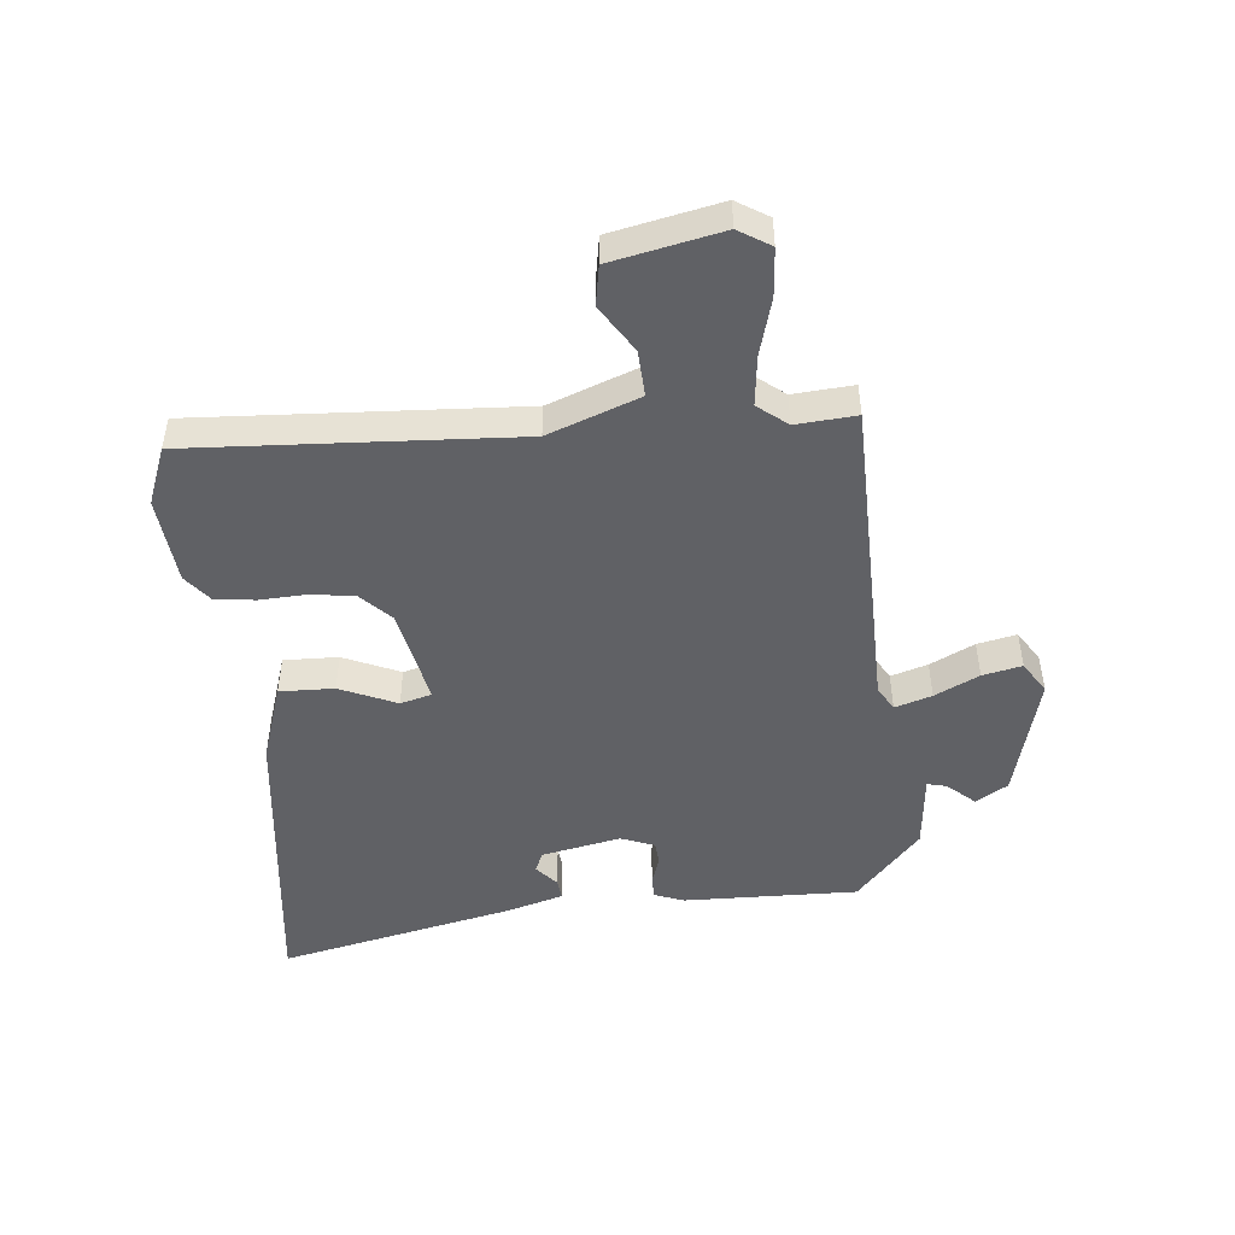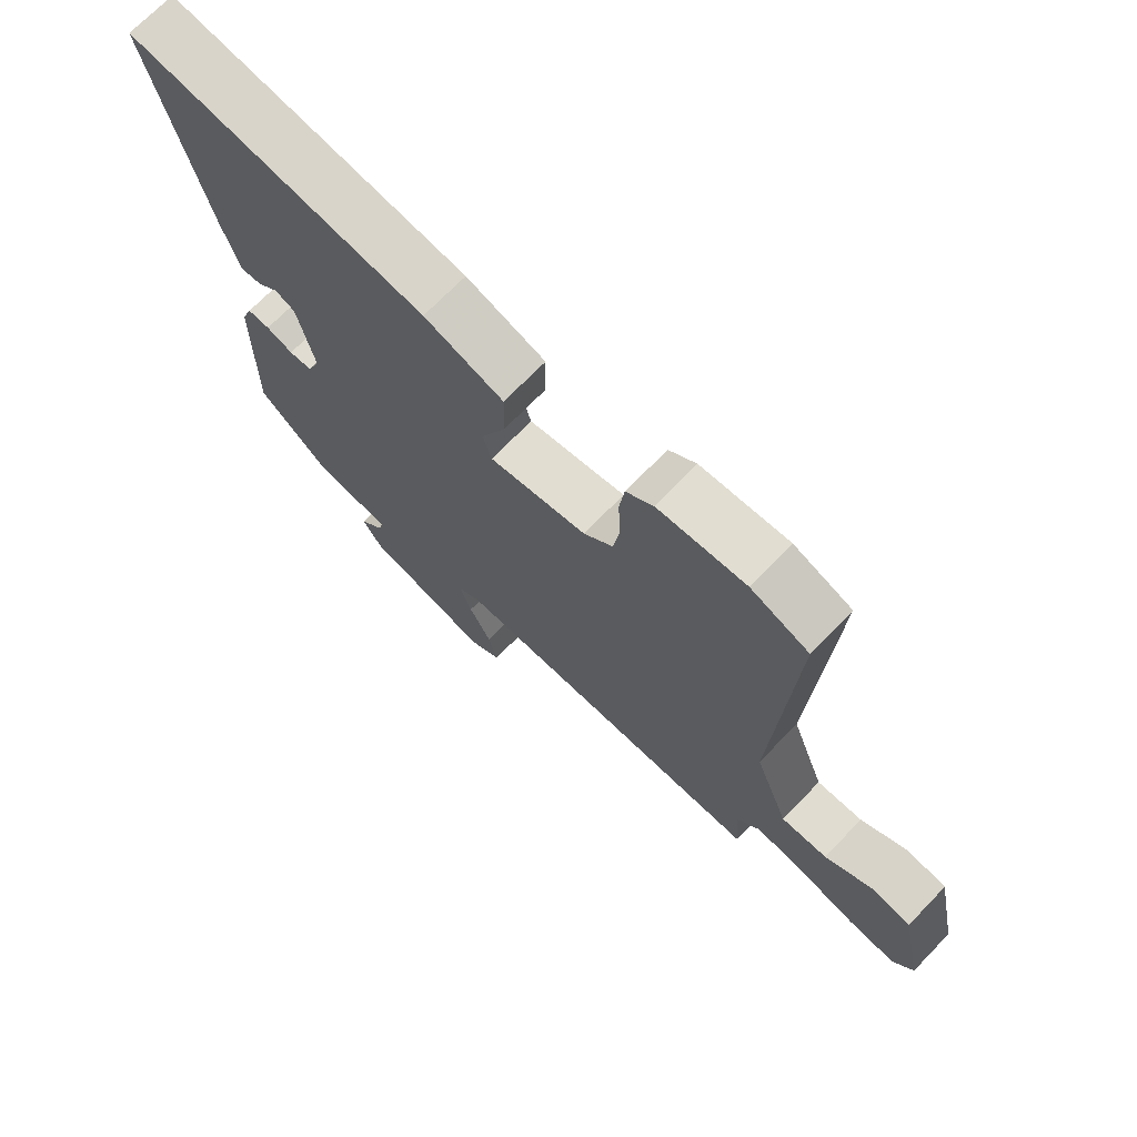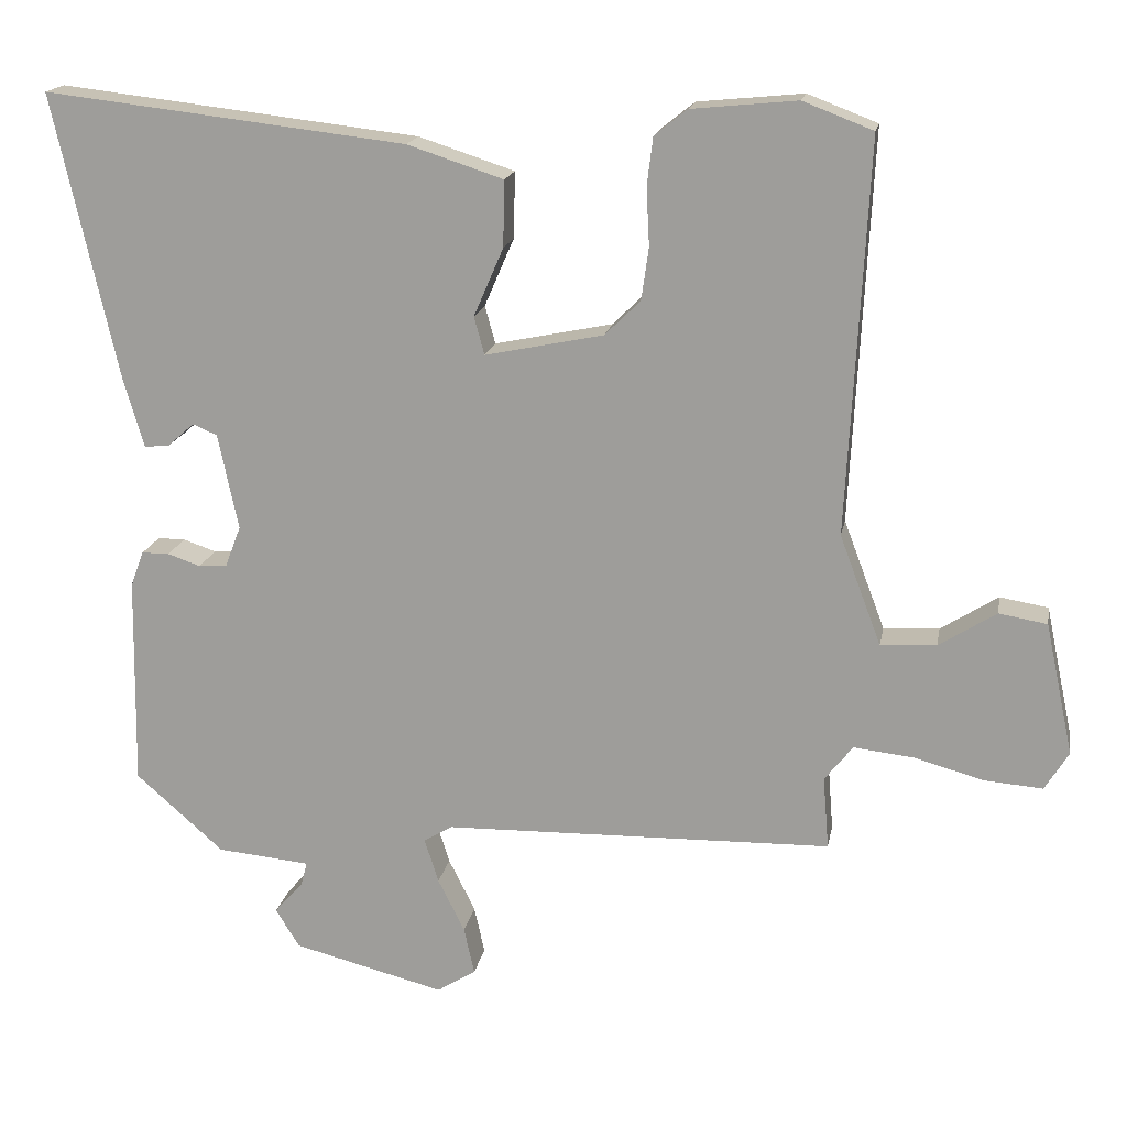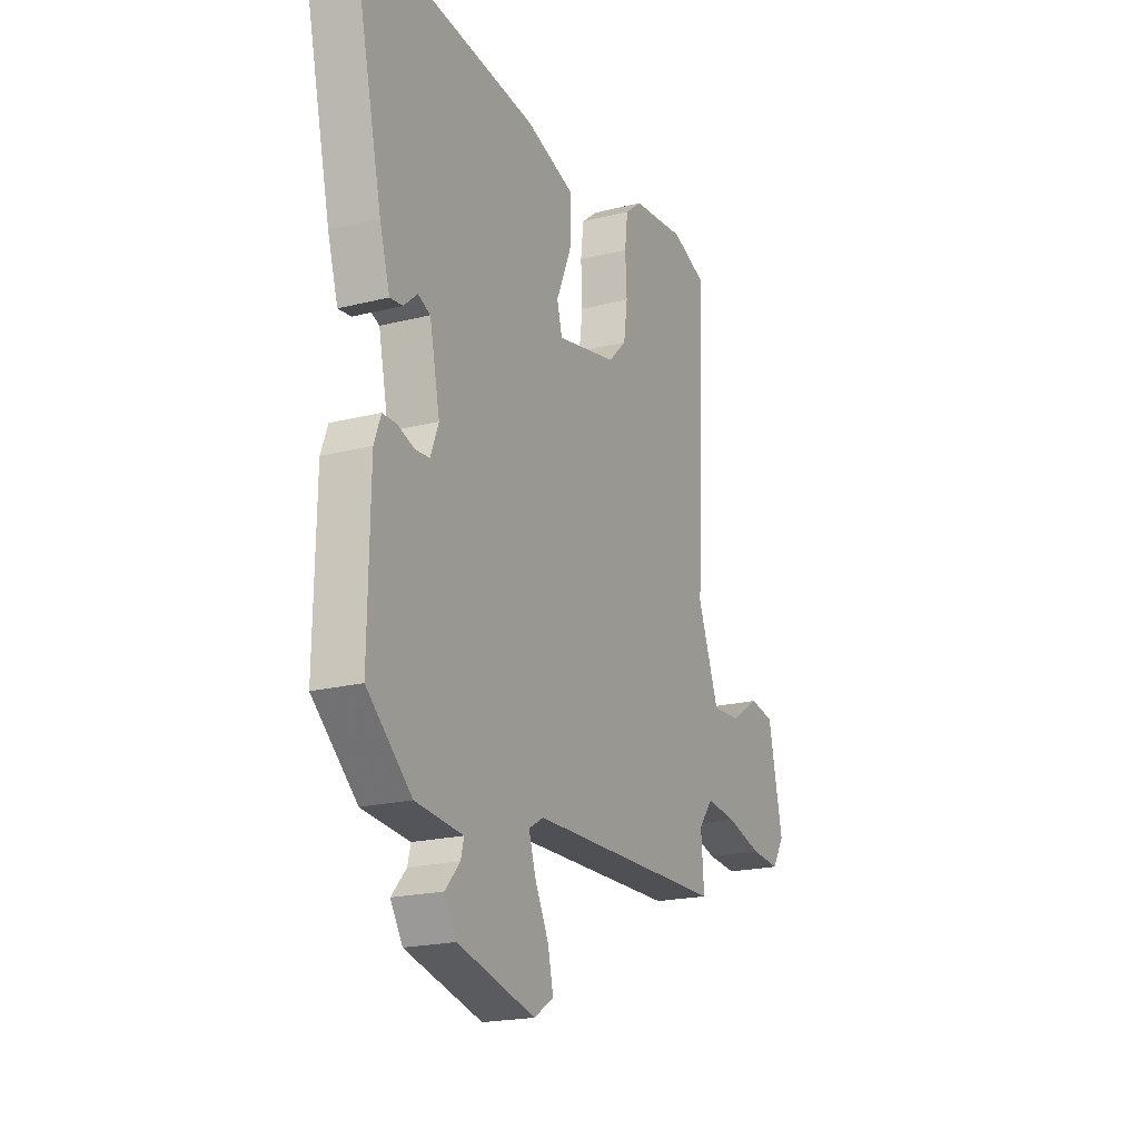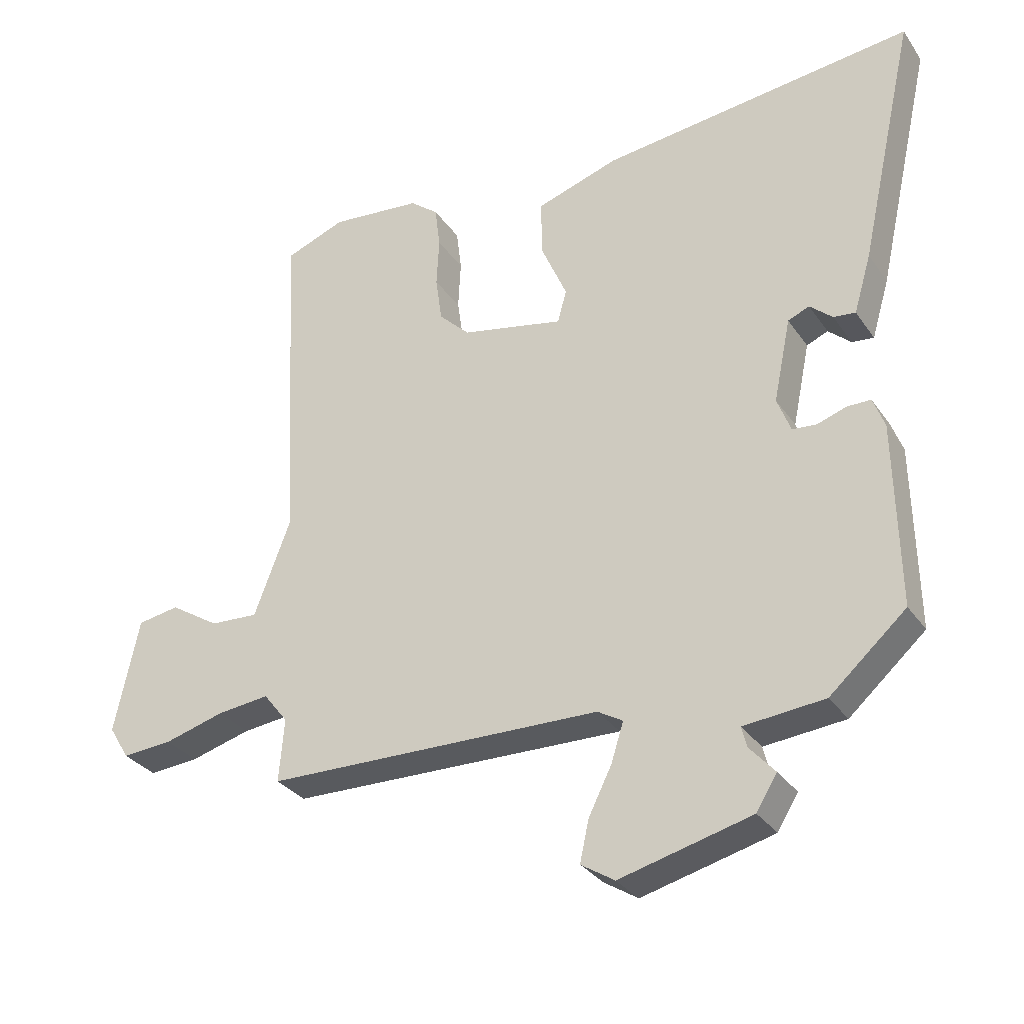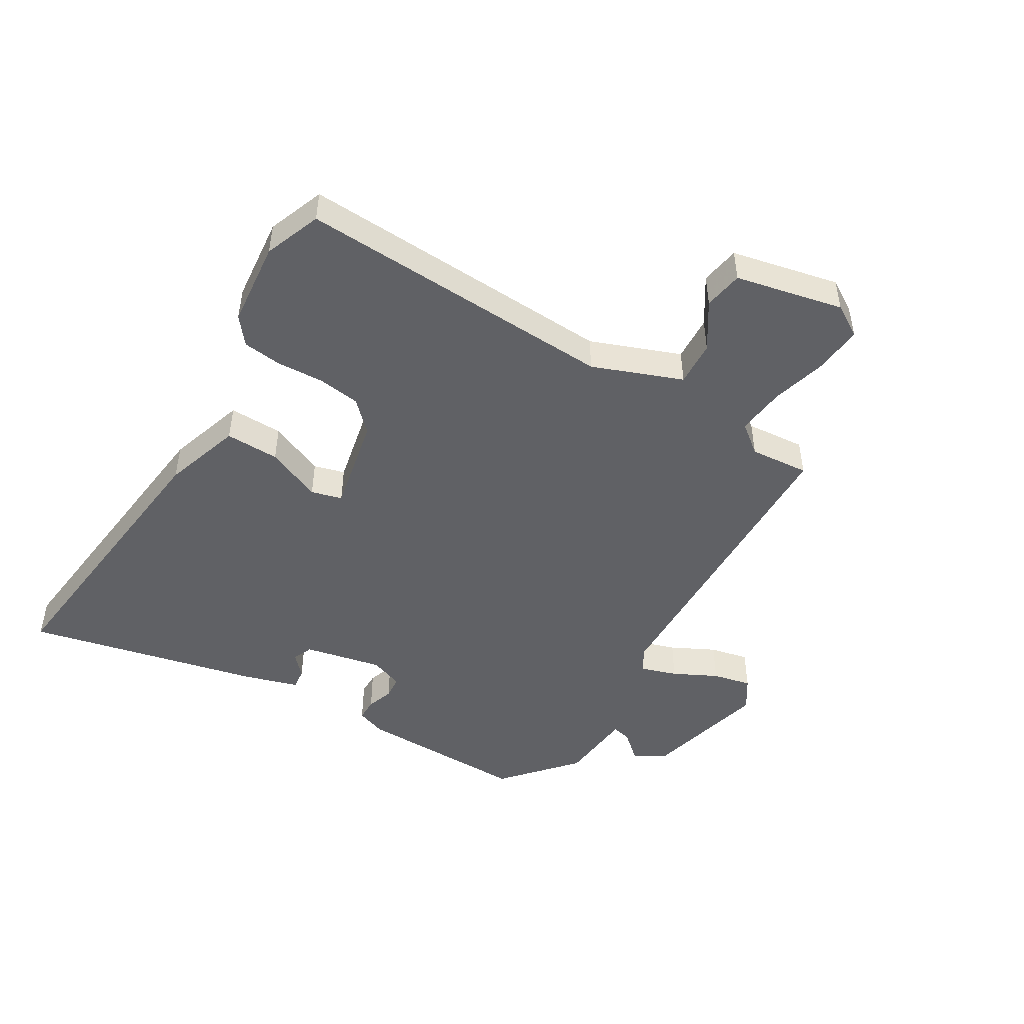
<metadata>
{"format":"obj","ext":"obj","renderer":"f3d","projection":"perspective","resolution":1024,"background":"white","views":[{"elev":-48.2,"azim":95.3,"up":"+Y"},{"elev":71.0,"azim":44.1,"up":"+Z"},{"elev":17.3,"azim":10.3,"up":"+Z"},{"elev":-20.0,"azim":-64.9,"up":"+Z"},{"elev":-31.1,"azim":-151.4,"up":"+Z"},{"elev":-48.0,"azim":59.2,"up":"+Y"}]}
</metadata>
<code>
v -0.482 0.07 -0.446
v -0.477 0.07 -0.162
v -0.459 0.07 -0.114
v -0.422 0.07 -0.114
v -0.378 0.07 -0.129
v -0.34 0.07 -0.126
v -0.319 0.07 -0.071
v -0.346 0.07 0.058
v -0.379 0.07 0.072
v -0.414 0.07 0.041
v -0.448 0.07 0.037
v -0.475 0.07 0.128
v -0.562 0.07 0.514
v -0.076 0.07 0.458
v 0.053 0.07 0.416
v 0.051 0.07 0.327
v 0.011 0.07 0.235
v 0.025 0.07 0.184
v 0.184 0.07 0.217
v 0.232 0.07 0.264
v 0.242 0.07 0.335
v 0.238 0.07 0.412
v 0.246 0.07 0.477
v 0.29 0.07 0.512
v 0.432 0.07 0.526
v 0.526 0.07 0.49
v 0.499 0.07 -0.038
v 0.555 0.07 -0.186
v 0.63 0.07 -0.182
v 0.707 0.07 -0.133
v 0.772 0.07 -0.144
v 0.81 0.07 -0.322
v 0.778 0.07 -0.374
v 0.7 0.07 -0.368
v 0.606 0.07 -0.342
v 0.525 0.07 -0.333
v 0.487 0.07 -0.381
v 0.495 0.07 -0.479
v -0.028 0.07 -0.49
v -0.067 0.07 -0.513
v -0.048 0.07 -0.573
v -0.012 0.07 -0.645
v 0.002 0.07 -0.709
v -0.05 0.07 -0.742
v -0.254 0.07 -0.69
v -0.286 0.07 -0.638
v -0.247 0.07 -0.594
v -0.239 0.07 -0.562
v -0.364 0.07 -0.55
v -0.482 0 -0.446
v -0.477 0 -0.162
v -0.459 0 -0.114
v -0.422 0 -0.114
v -0.378 0 -0.129
v -0.34 0 -0.126
v -0.319 0 -0.071
v -0.346 0 0.058
v -0.379 0 0.072
v -0.414 0 0.041
v -0.448 0 0.037
v -0.475 0 0.128
v -0.562 0 0.514
v -0.076 0 0.458
v 0.053 0 0.416
v 0.051 0 0.327
v 0.011 0 0.235
v 0.025 0 0.184
v 0.184 0 0.217
v 0.232 0 0.264
v 0.242 0 0.335
v 0.238 0 0.412
v 0.246 0 0.477
v 0.29 0 0.512
v 0.432 0 0.526
v 0.526 0 0.49
v 0.499 0 -0.038
v 0.555 0 -0.186
v 0.63 0 -0.182
v 0.707 0 -0.133
v 0.772 0 -0.144
v 0.81 0 -0.322
v 0.778 0 -0.374
v 0.7 0 -0.368
v 0.606 0 -0.342
v 0.525 0 -0.333
v 0.487 0 -0.381
v 0.495 0 -0.479
v -0.028 0 -0.49
v -0.067 0 -0.513
v -0.048 0 -0.573
v -0.012 0 -0.645
v 0.002 0 -0.709
v -0.05 0 -0.742
v -0.254 0 -0.69
v -0.286 0 -0.638
v -0.247 0 -0.594
v -0.239 0 -0.562
v -0.364 0 -0.55
f 48 49 1 2
f 44 45 46 47
f 44 47 48
f 41 42 43 44
f 40 41 44 48
f 39 40 48 2
f 37 38 39 2
f 32 33 34 35
f 32 35 36
f 29 30 31 32
f 28 29 32 36
f 27 28 36 37
f 25 26 27
f 21 22 23 24
f 20 21 24 25
f 14 15 16 17
f 14 17 18
f 13 14 18
f 12 13 18
f 9 10 11 12
f 8 9 12 18
f 7 8 18 19
f 2 3 4 5
f 2 5 6
f 37 2 6
f 20 25 27 37
f 19 20 37
f 6 7 19 37
f 51 50 98 97
f 96 95 94 93
f 97 96 93
f 93 92 91 90
f 97 93 90 89
f 51 97 89 88
f 51 88 87 86
f 84 83 82 81
f 85 84 81
f 81 80 79 78
f 85 81 78 77
f 86 85 77 76
f 76 75 74
f 73 72 71 70
f 74 73 70 69
f 66 65 64 63
f 67 66 63
f 67 63 62
f 67 62 61
f 61 60 59 58
f 67 61 58 57
f 68 67 57 56
f 54 53 52 51
f 55 54 51
f 55 51 86
f 86 76 74 69
f 86 69 68
f 86 68 56 55
f 1 50 51 2
f 2 51 52 3
f 3 52 53 4
f 4 53 54 5
f 5 54 55 6
f 6 55 56 7
f 7 56 57 8
f 8 57 58 9
f 9 58 59 10
f 10 59 60 11
f 11 60 61 12
f 12 61 62 13
f 13 62 63 14
f 14 63 64 15
f 15 64 65 16
f 16 65 66 17
f 17 66 67 18
f 18 67 68 19
f 19 68 69 20
f 20 69 70 21
f 21 70 71 22
f 22 71 72 23
f 23 72 73 24
f 24 73 74 25
f 25 74 75 26
f 26 75 76 27
f 27 76 77 28
f 28 77 78 29
f 29 78 79 30
f 30 79 80 31
f 31 80 81 32
f 32 81 82 33
f 33 82 83 34
f 34 83 84 35
f 35 84 85 36
f 36 85 86 37
f 37 86 87 38
f 38 87 88 39
f 39 88 89 40
f 40 89 90 41
f 41 90 91 42
f 42 91 92 43
f 43 92 93 44
f 44 93 94 45
f 45 94 95 46
f 46 95 96 47
f 47 96 97 48
f 48 97 98 49
f 49 98 50 1

</code>
